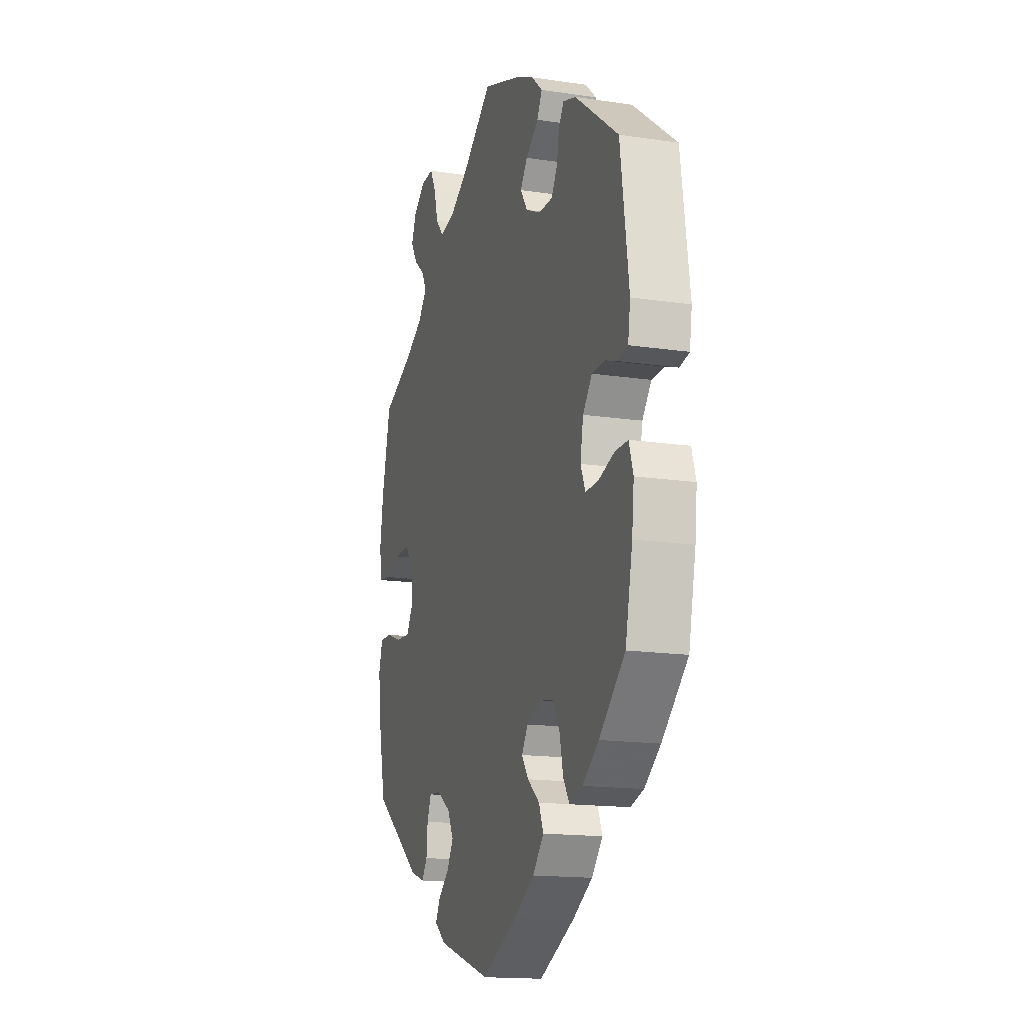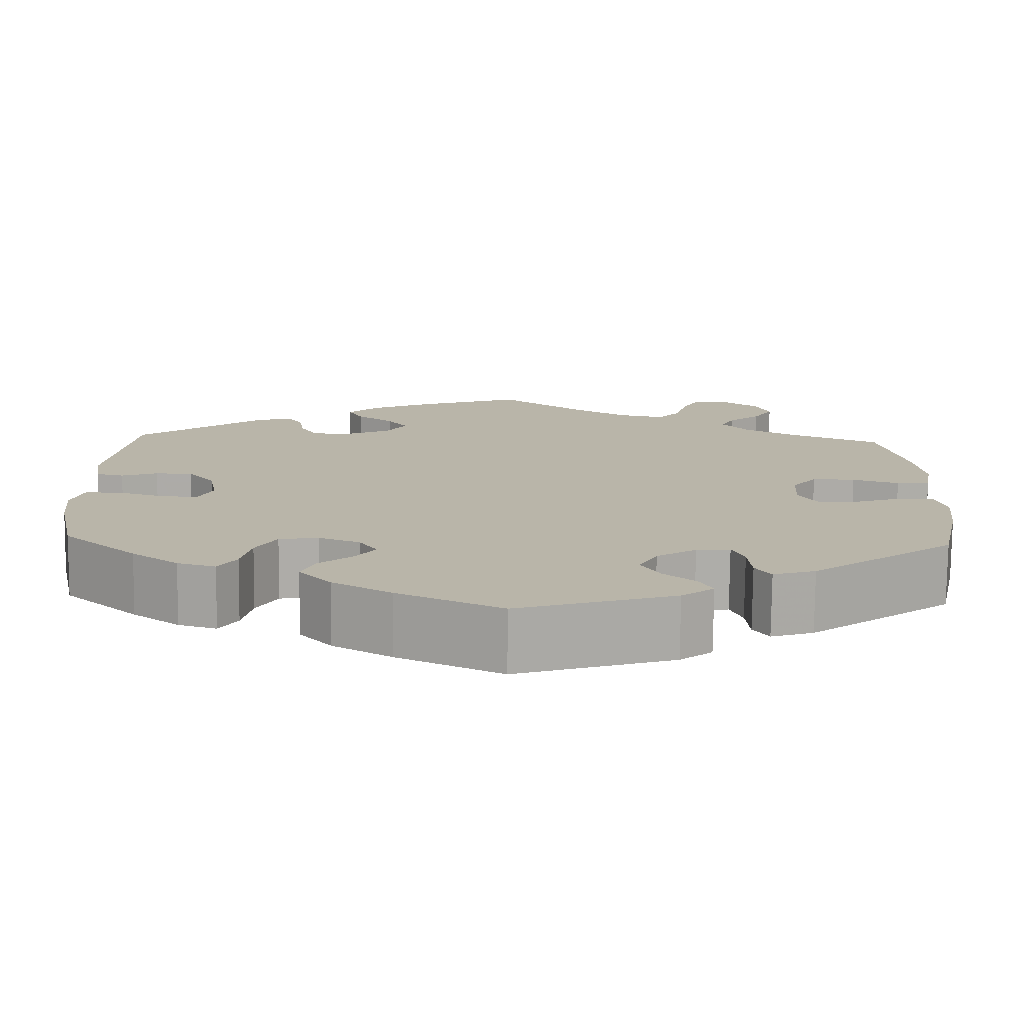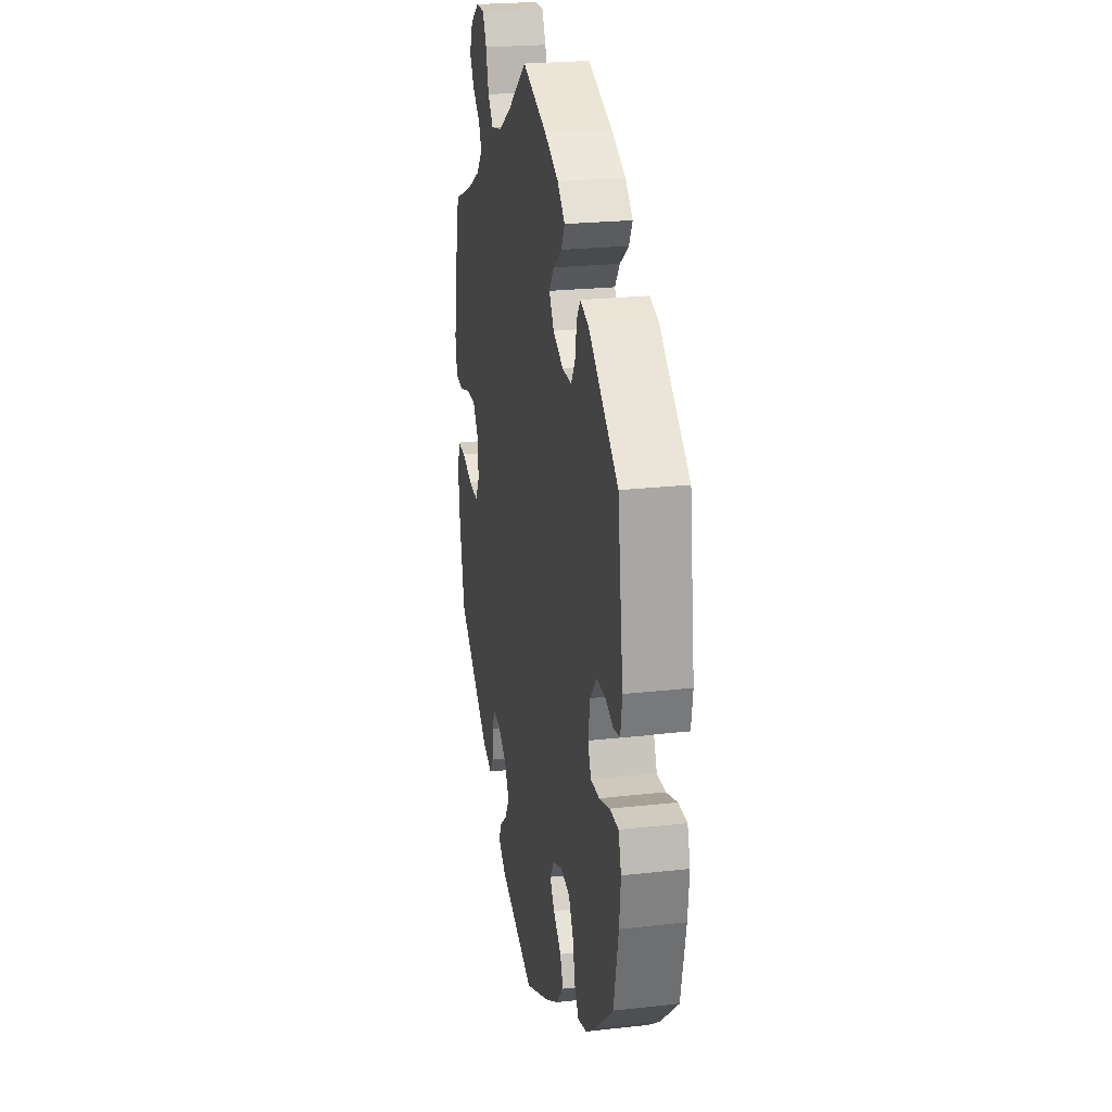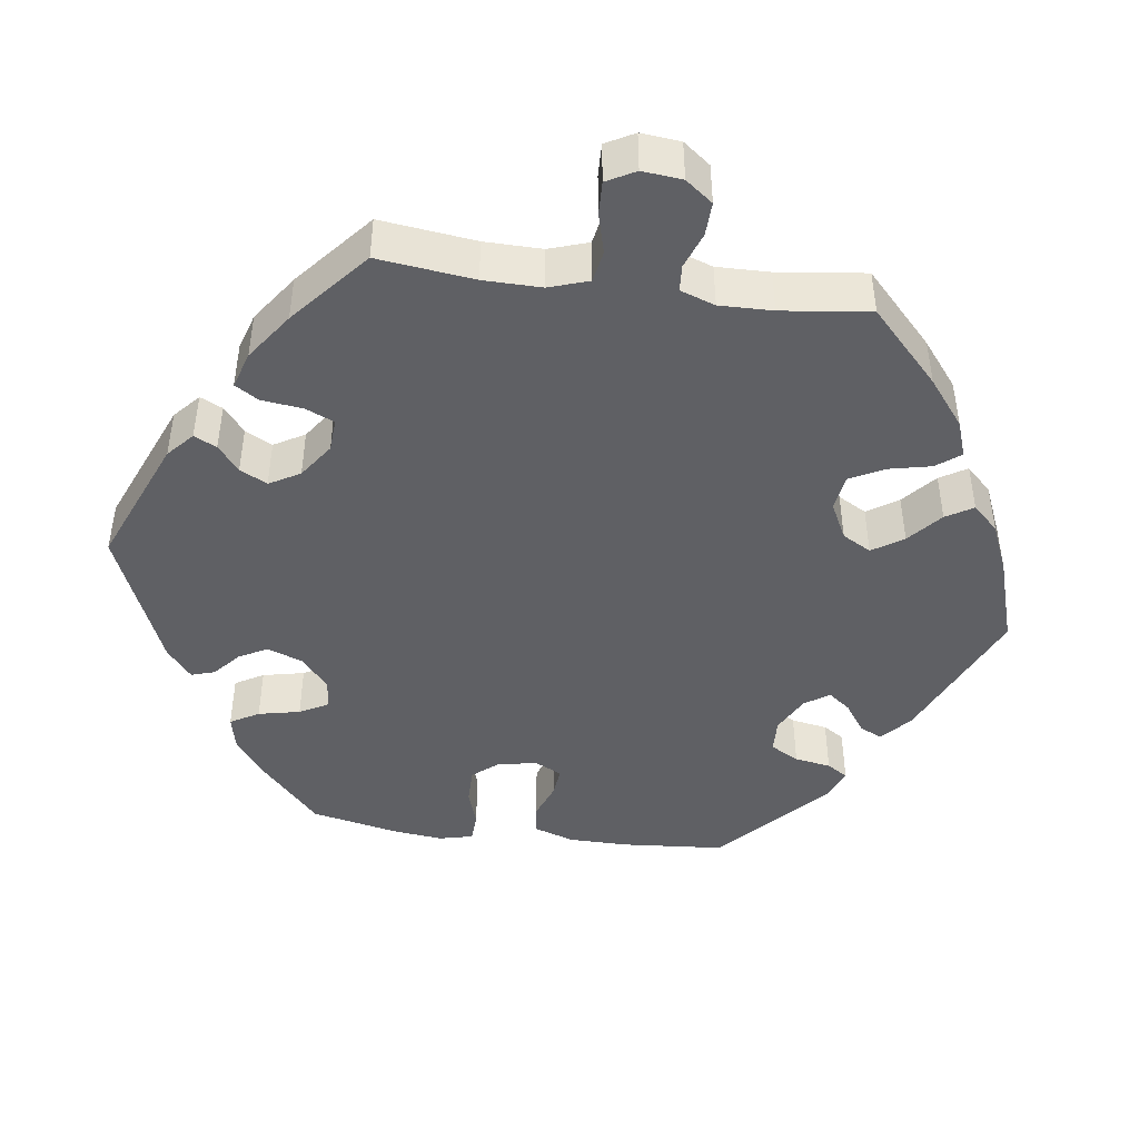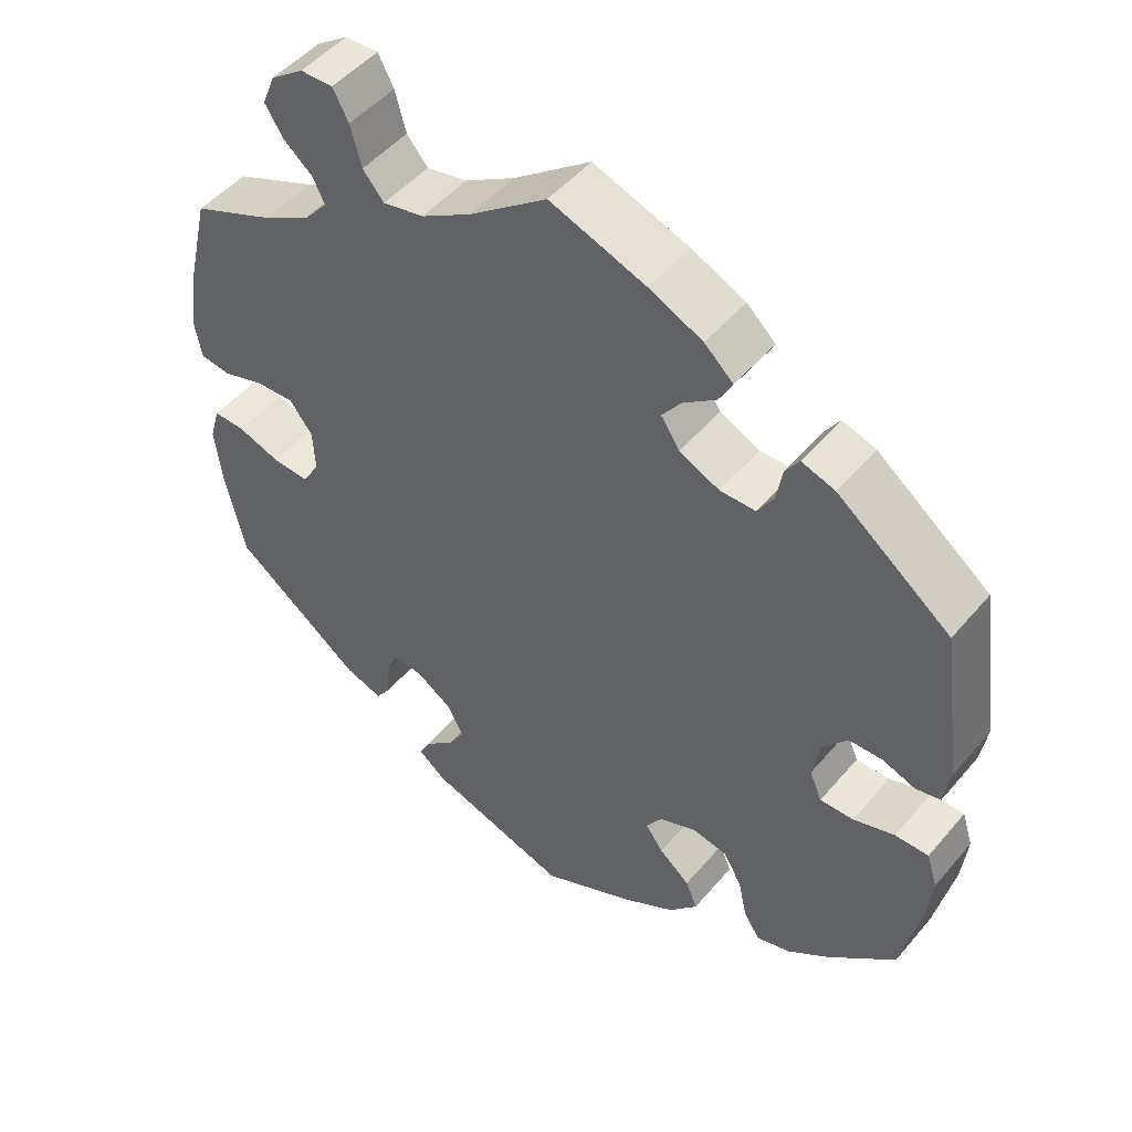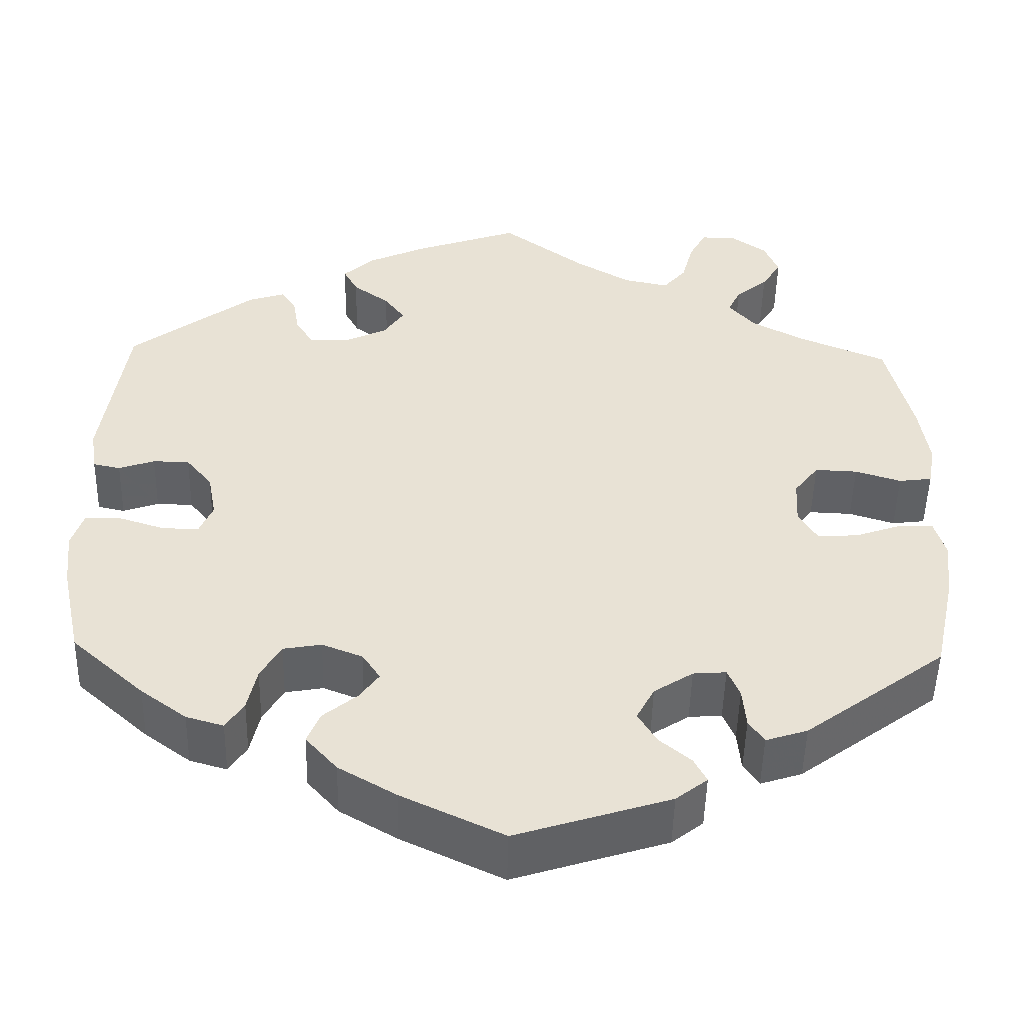
<metadata>
{"format":"obj","ext":"obj","renderer":"f3d","projection":"perspective","resolution":1024,"background":"white","views":[{"elev":-15.9,"azim":-107.3,"up":"+Z"},{"elev":-76.7,"azim":-0.6,"up":"+Z"},{"elev":23.7,"azim":-100.6,"up":"+Z"},{"elev":-44.3,"azim":22.2,"up":"+Y"},{"elev":49.2,"azim":-141.6,"up":"+Z"},{"elev":-49.9,"azim":-1.3,"up":"+Z"}]}
</metadata>
<code>
v -0.525 0.07 -0.177
v -0.532 0.07 -0.111
v -0.518 0.07 -0.067
v -0.475 0.07 -0.067
v -0.422 0.07 -0.084
v -0.379 0.07 -0.085
v -0.363 0.07 -0.048
v -0.373 0.07 0.006
v -0.404 0.07 0.044
v -0.447 0.07 0.045
v -0.489 0.07 0.03
v -0.521 0.07 0.037
v -0.529 0.07 0.088
v -0.501 0.07 0.288
v -0.355 0.07 0.4
v -0.312 0.07 0.414
v -0.294 0.07 0.387
v -0.287 0.07 0.344
v -0.266 0.07 0.31
v -0.22 0.07 0.31
v -0.169 0.07 0.334
v -0.145 0.07 0.37
v -0.169 0.07 0.403
v -0.212 0.07 0.435
v -0.229 0.07 0.467
v -0.192 0.07 0.501
v -0.123 0.07 0.533
v 0 0.07 0.577
v 0.1 0.07 0.502
v 0.164 0.07 0.464
v 0.217 0.07 0.453
v 0.244 0.07 0.485
v 0.258 0.07 0.537
v 0.278 0.07 0.575
v 0.32 0.07 0.574
v 0.362 0.07 0.544
v 0.379 0.07 0.503
v 0.356 0.07 0.466
v 0.318 0.07 0.434
v 0.303 0.07 0.403
v 0.334 0.07 0.367
v 0.394 0.07 0.334
v 0.5 0.07 0.289
v 0.53 0.07 0.163
v 0.541 0.07 0.087
v 0.532 0.07 0.037
v 0.493 0.07 0.032
v 0.439 0.07 0.049
v 0.389 0.07 0.051
v 0.36 0.07 0.013
v 0.357 0.07 -0.041
v 0.379 0.07 -0.078
v 0.427 0.07 -0.075
v 0.481 0.07 -0.056
v 0.522 0.07 -0.055
v 0.535 0.07 -0.1
v 0.527 0.07 -0.17
v 0.501 0.07 -0.289
v 0.335 0.07 -0.413
v 0.286 0.07 -0.429
v 0.268 0.07 -0.402
v 0.264 0.07 -0.355
v 0.25 0.07 -0.321
v 0.211 0.07 -0.324
v 0.165 0.07 -0.354
v 0.144 0.07 -0.394
v 0.166 0.07 -0.431
v 0.203 0.07 -0.462
v 0.218 0.07 -0.491
v 0.181 0.07 -0.52
v 0 0.07 -0.578
v -0.12 0.07 -0.521
v -0.188 0.07 -0.481
v -0.225 0.07 -0.439
v -0.21 0.07 -0.402
v -0.17 0.07 -0.369
v -0.147 0.07 -0.337
v -0.168 0.07 -0.305
v -0.216 0.07 -0.286
v -0.261 0.07 -0.294
v -0.285 0.07 -0.336
v -0.296 0.07 -0.387
v -0.317 0.07 -0.42
v -0.361 0.07 -0.407
v -0.415 0.07 -0.367
v -0.501 0.07 -0.289
v -0.525 0 -0.177
v -0.532 0 -0.111
v -0.518 0 -0.067
v -0.475 0 -0.067
v -0.422 0 -0.084
v -0.379 0 -0.085
v -0.363 0 -0.048
v -0.373 0 0.006
v -0.404 0 0.044
v -0.447 0 0.045
v -0.489 0 0.03
v -0.521 0 0.037
v -0.529 0 0.088
v -0.501 0 0.288
v -0.355 0 0.4
v -0.312 0 0.414
v -0.294 0 0.387
v -0.287 0 0.344
v -0.266 0 0.31
v -0.22 0 0.31
v -0.169 0 0.334
v -0.145 0 0.37
v -0.169 0 0.403
v -0.212 0 0.435
v -0.229 0 0.467
v -0.192 0 0.501
v -0.123 0 0.533
v 0 0 0.577
v 0.1 0 0.502
v 0.164 0 0.464
v 0.217 0 0.453
v 0.244 0 0.485
v 0.258 0 0.537
v 0.278 0 0.575
v 0.32 0 0.574
v 0.362 0 0.544
v 0.379 0 0.503
v 0.356 0 0.466
v 0.318 0 0.434
v 0.303 0 0.403
v 0.334 0 0.367
v 0.394 0 0.334
v 0.5 0 0.289
v 0.53 0 0.163
v 0.541 0 0.087
v 0.532 0 0.037
v 0.493 0 0.032
v 0.439 0 0.049
v 0.389 0 0.051
v 0.36 0 0.013
v 0.357 0 -0.041
v 0.379 0 -0.078
v 0.427 0 -0.075
v 0.481 0 -0.056
v 0.522 0 -0.055
v 0.535 0 -0.1
v 0.527 0 -0.17
v 0.501 0 -0.289
v 0.335 0 -0.413
v 0.286 0 -0.429
v 0.268 0 -0.402
v 0.264 0 -0.355
v 0.25 0 -0.321
v 0.211 0 -0.324
v 0.165 0 -0.354
v 0.144 0 -0.394
v 0.166 0 -0.431
v 0.203 0 -0.462
v 0.218 0 -0.491
v 0.181 0 -0.52
v 0 0 -0.578
v -0.12 0 -0.521
v -0.188 0 -0.481
v -0.225 0 -0.439
v -0.21 0 -0.402
v -0.17 0 -0.369
v -0.147 0 -0.337
v -0.168 0 -0.305
v -0.216 0 -0.286
v -0.261 0 -0.294
v -0.285 0 -0.336
v -0.296 0 -0.387
v -0.317 0 -0.42
v -0.361 0 -0.407
v -0.415 0 -0.367
v -0.501 0 -0.289
f 81 82 83 84
f 80 81 84 85
f 73 74 75 76
f 73 76 77
f 72 73 77
f 71 72 77
f 70 71 77
f 67 68 69 70
f 66 67 70 77
f 65 66 77 78
f 59 60 61 62
f 59 62 63
f 58 59 63
f 57 58 63 64
f 53 54 55 56
f 52 53 56 57
f 45 46 47 48
f 45 48 49
f 42 43 44 45
f 41 42 45 49
f 40 41 49 50
f 36 37 38 39
f 36 39 40
f 35 36 40
f 32 33 34 35
f 31 32 35 40
f 30 31 40 50
f 26 27 28 29
f 23 24 25 26
f 22 23 26 29
f 21 22 29 30
f 15 16 17 18
f 15 18 19
f 14 15 19
f 13 14 19 20
f 10 11 12 13
f 9 10 13 20
f 2 3 4 5
f 2 5 6
f 1 2 6
f 80 85 86 1
f 64 65 78 79
f 52 57 64 79
f 51 52 79 80
f 8 9 20 21
f 7 8 21 30
f 6 7 30 50
f 50 51 80
f 1 6 50 80
f 170 169 168 167
f 171 170 167 166
f 162 161 160 159
f 163 162 159
f 163 159 158
f 163 158 157
f 163 157 156
f 156 155 154 153
f 163 156 153 152
f 164 163 152 151
f 148 147 146 145
f 149 148 145
f 149 145 144
f 150 149 144 143
f 142 141 140 139
f 143 142 139 138
f 134 133 132 131
f 135 134 131
f 131 130 129 128
f 135 131 128 127
f 136 135 127 126
f 125 124 123 122
f 126 125 122
f 126 122 121
f 121 120 119 118
f 126 121 118 117
f 136 126 117 116
f 115 114 113 112
f 112 111 110 109
f 115 112 109 108
f 116 115 108 107
f 104 103 102 101
f 105 104 101
f 105 101 100
f 106 105 100 99
f 99 98 97 96
f 106 99 96 95
f 91 90 89 88
f 92 91 88
f 92 88 87
f 87 172 171 166
f 165 164 151 150
f 165 150 143 138
f 166 165 138 137
f 107 106 95 94
f 116 107 94 93
f 136 116 93 92
f 166 137 136
f 166 136 92 87
f 1 87 88 2
f 2 88 89 3
f 3 89 90 4
f 4 90 91 5
f 5 91 92 6
f 6 92 93 7
f 7 93 94 8
f 8 94 95 9
f 9 95 96 10
f 10 96 97 11
f 11 97 98 12
f 12 98 99 13
f 13 99 100 14
f 14 100 101 15
f 15 101 102 16
f 16 102 103 17
f 17 103 104 18
f 18 104 105 19
f 19 105 106 20
f 20 106 107 21
f 21 107 108 22
f 22 108 109 23
f 23 109 110 24
f 24 110 111 25
f 25 111 112 26
f 26 112 113 27
f 27 113 114 28
f 28 114 115 29
f 29 115 116 30
f 30 116 117 31
f 31 117 118 32
f 32 118 119 33
f 33 119 120 34
f 34 120 121 35
f 35 121 122 36
f 36 122 123 37
f 37 123 124 38
f 38 124 125 39
f 39 125 126 40
f 40 126 127 41
f 41 127 128 42
f 42 128 129 43
f 43 129 130 44
f 44 130 131 45
f 45 131 132 46
f 46 132 133 47
f 47 133 134 48
f 48 134 135 49
f 49 135 136 50
f 50 136 137 51
f 51 137 138 52
f 52 138 139 53
f 53 139 140 54
f 54 140 141 55
f 55 141 142 56
f 56 142 143 57
f 57 143 144 58
f 58 144 145 59
f 59 145 146 60
f 60 146 147 61
f 61 147 148 62
f 62 148 149 63
f 63 149 150 64
f 64 150 151 65
f 65 151 152 66
f 66 152 153 67
f 67 153 154 68
f 68 154 155 69
f 69 155 156 70
f 70 156 157 71
f 71 157 158 72
f 72 158 159 73
f 73 159 160 74
f 74 160 161 75
f 75 161 162 76
f 76 162 163 77
f 77 163 164 78
f 78 164 165 79
f 79 165 166 80
f 80 166 167 81
f 81 167 168 82
f 82 168 169 83
f 83 169 170 84
f 84 170 171 85
f 85 171 172 86
f 86 172 87 1

</code>
